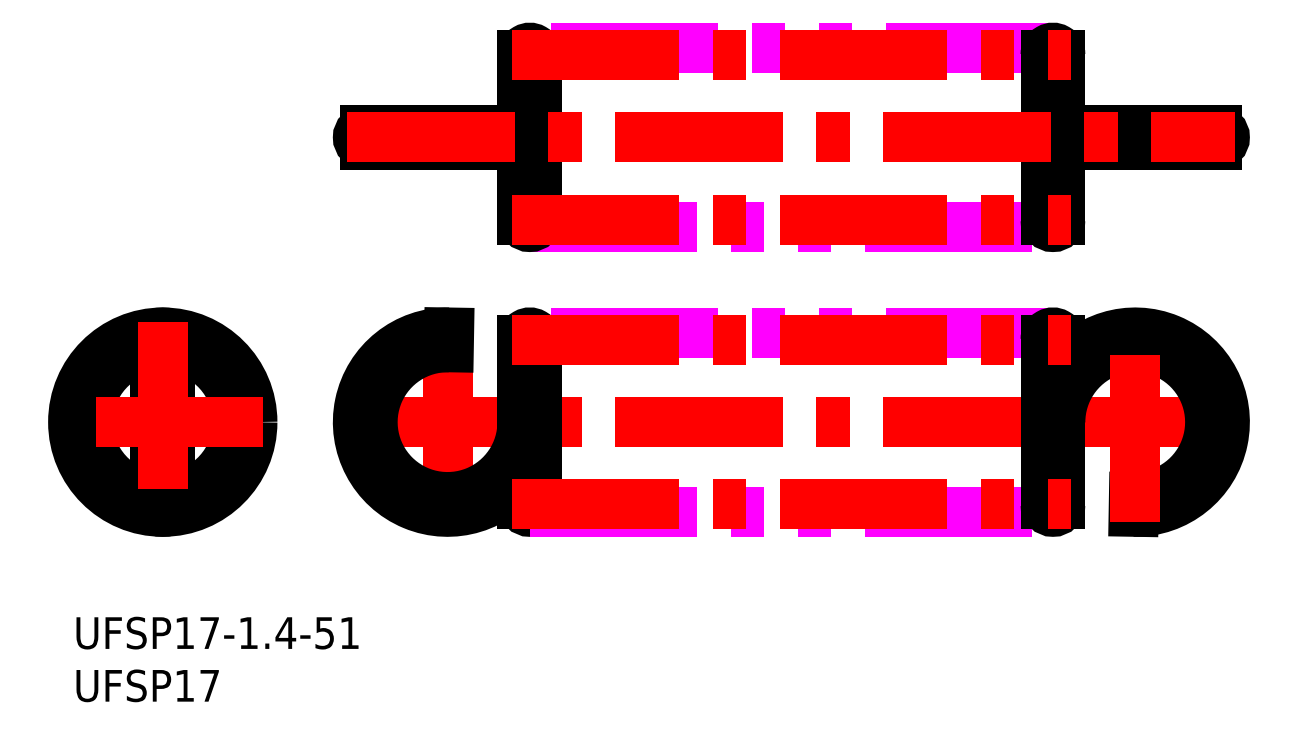
<metadata>
{"format":"dxf","ext":"dxf","renderer":"ezdxf+matplotlib","layout":"modelspace","background":"white","min_lineweight":24,"dpi":150}
</metadata>
<code>
0
SECTION
2
ENTITIES
0
INSERT
8
MSM_CONTINUOUS
2
*U15
10
0
20
0
30
0
0
INSERT
8
MSM_CONTINUOUS
2
*U16
10
0
20
0
30
0
0
LINE
8
MSM_CENTER
10
26
20
18.5
30
0
11
110.2
21
18.5
31
0
0
LINE
8
MSM_CENTER
10
35.5
20
9
30
0
11
35.5
21
28
31
0
0
LINE
8
MSM_CONTINUOUS
10
35.62
20
25.6
30
0
11
35.65
21
27
31
0
0
ARC
8
MSM_CONTINUOUS
10
35.5
20
18.5
30
0
40
8.5
50
89
51
326.6
0
ARC
8
MSM_CONTINUOUS
10
35.5
20
18.5
30
0
40
7.1
50
89
51
0
0
LINE
8
MSM_CONTINUOUS
10
100.6
20
10
30
0
11
100.6
21
11.4
31
0
0
ARC
8
MSM_CONTINUOUS
10
100.7
20
18.5
30
0
40
8.5
50
269
51
146.6
0
ARC
8
MSM_CONTINUOUS
10
100.7
20
18.5
30
0
40
7.1
50
269
51
180
0
LINE
8
MSM_CONTINUOUS
10
42.6
20
26.3
30
0
11
42.6
21
10.7
31
0
0
ARC
8
MSM_CONTINUOUS
10
43.3
20
10.7
30
0
40
0.7
50
180
51
360
0
LINE
8
MSM_IMAGINARY
10
92.9
20
27
30
0
11
43.3
21
27
31
0
0
LINE
8
MSM_IMAGINARY
10
43.3
20
10
30
0
11
92.9
21
10
31
0
0
LINE
8
MSM_CONTINUOUS
10
93.6
20
10.7
30
0
11
93.6
21
26.3
31
0
0
ARC
8
MSM_CONTINUOUS
10
92.9
20
26.3
30
0
40
0.7
50
0
51
180
0
ARC
8
MSM_CONTINUOUS
10
8.5
20
18.5
30
0
40
7.1
50
95.66
51
264.3
0
ARC
8
MSM_CONTINUOUS
10
8.5
20
18.5
30
0
40
7.1
50
275.7
51
84.34
0
LINE
8
MSM_CONTINUOUS
10
9.2
20
10.7
30
0
11
9.2
21
26.3
31
0
0
LINE
8
MSM_CONTINUOUS
10
7.8
20
26.3
30
0
11
7.8
21
10.7
31
0
0
ARC
8
MSM_CONTINUOUS
10
8.5
20
10.7
30
0
40
0.7
50
180
51
0
0
ARC
8
MSM_CONTINUOUS
10
8.5
20
26.3
30
0
40
0.7
50
0
51
180
0
CIRCLE
8
MSM_CONTINUOUS
10
8.5
20
18.5
30
0
40
8.5
0
LINE
8
MSM_CONTINUOUS
10
42.6
20
46.2
30
0
11
27.7
21
46.2
31
0
0
LINE
8
MSM_CONTINUOUS
10
27.7
20
44.8
30
0
11
42.6
21
44.8
31
0
0
ARC
8
MSM_CONTINUOUS
10
27.7
20
45.5
30
0
40
0.7
50
90
51
270
0
LINE
8
MSM_IMAGINARY
10
43.3
20
37
30
0
11
92.9
21
37
31
0
0
LINE
8
MSM_IMAGINARY
10
92.9
20
54
30
0
11
43.3
21
54
31
0
0
LINE
8
MSM_CONTINUOUS
10
93.6
20
37.7
30
0
11
93.6
21
53.3
31
0
0
ARC
8
MSM_CONTINUOUS
10
92.9
20
53.3
30
0
40
0.7
50
0
51
180
0
LINE
8
MSM_CONTINUOUS
10
42.6
20
53.3
30
0
11
42.6
21
37.7
31
0
0
ARC
8
MSM_CONTINUOUS
10
43.3
20
37.7
30
0
40
0.7
50
180
51
360
0
LINE
8
MSM_CONTINUOUS
10
93.6
20
44.8
30
0
11
108.5
21
44.8
31
0
0
LINE
8
MSM_CONTINUOUS
10
108.5
20
46.2
30
0
11
93.6
21
46.2
31
0
0
ARC
8
MSM_CONTINUOUS
10
108.5
20
45.5
30
0
40
0.7
50
270
51
90
0
ARC
8
MSM_CONTINUOUS
10
15.59
20
45.5
30
0
40
20.06
50
358
51
2
0
LINE
8
MSM_CONTINUOUS
10
44
20
53.3
30
0
11
44
21
37.7
31
0
0
ARC
8
MSM_CONTINUOUS
10
43.3
20
53.3
30
0
40
0.7
50
0
51
180
0
LINE
8
MSM_CONTINUOUS
10
92.2
20
37.7
30
0
11
92.2
21
53.3
31
0
0
ARC
8
MSM_CONTINUOUS
10
92.9
20
37.7
30
0
40
0.7
50
180
51
360
0
LINE
8
MSM_CONTINUOUS
10
44
20
26.3
30
0
11
44
21
10.7
31
0
0
ARC
8
MSM_CONTINUOUS
10
43.3
20
26.3
30
0
40
0.7
50
0
51
180
0
LINE
8
MSM_CONTINUOUS
10
92.2
20
10.7
30
0
11
92.2
21
26.3
31
0
0
ARC
8
MSM_CONTINUOUS
10
92.9
20
10.7
30
0
40
0.7
50
180
51
360
0
LINE
8
MSM_CENTER
10
41.6
20
26.3
30
0
11
94.6
21
26.3
31
0
0
LINE
8
MSM_CENTER
10
41.6
20
10.7
30
0
11
94.6
21
10.7
31
0
0
LINE
8
MSM_CENTER
10
100.7
20
9
30
0
11
100.7
21
28
31
0
0
LINE
8
MSM_CENTER
10
26
20
45.5
30
0
11
110.2
21
45.5
31
0
0
LINE
8
MSM_CENTER
10
41.6
20
53.3
30
0
11
94.6
21
53.3
31
0
0
LINE
8
MSM_CENTER
10
41.6
20
37.7
30
0
11
94.6
21
37.7
31
0
0
LINE
8
MSM_CENTER
10
18
20
18.5
30
0
11
-1
21
18.5
31
0
0
LINE
8
MSM_CENTER
10
8.5
20
28
30
0
11
8.5
21
9
31
0
0
ENDSEC
0
EOF

</code>
